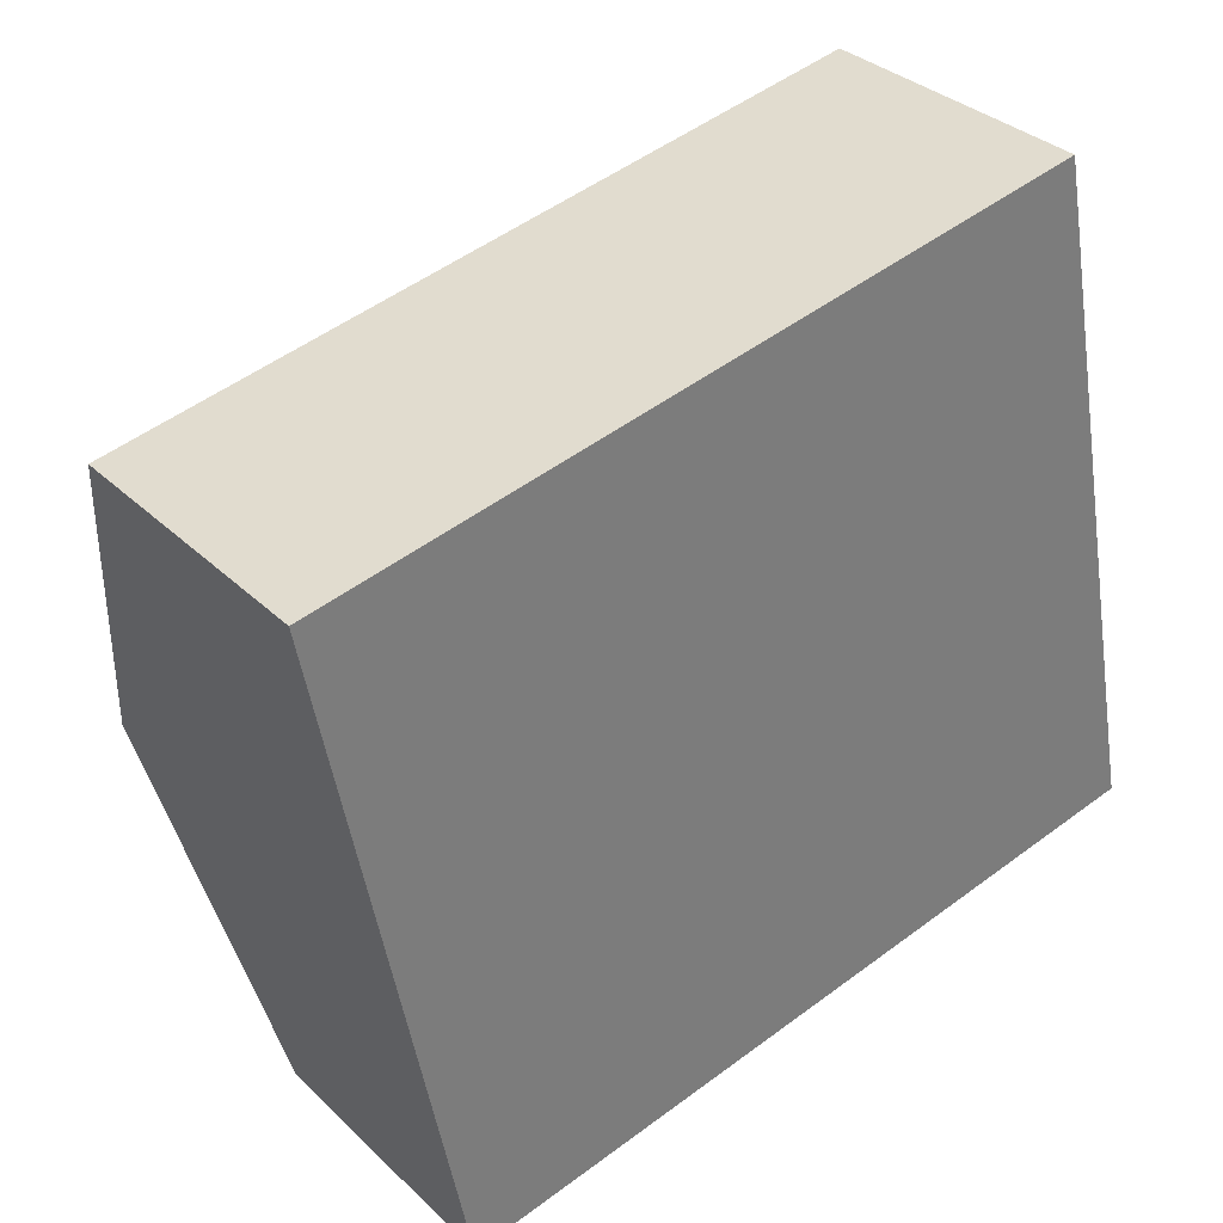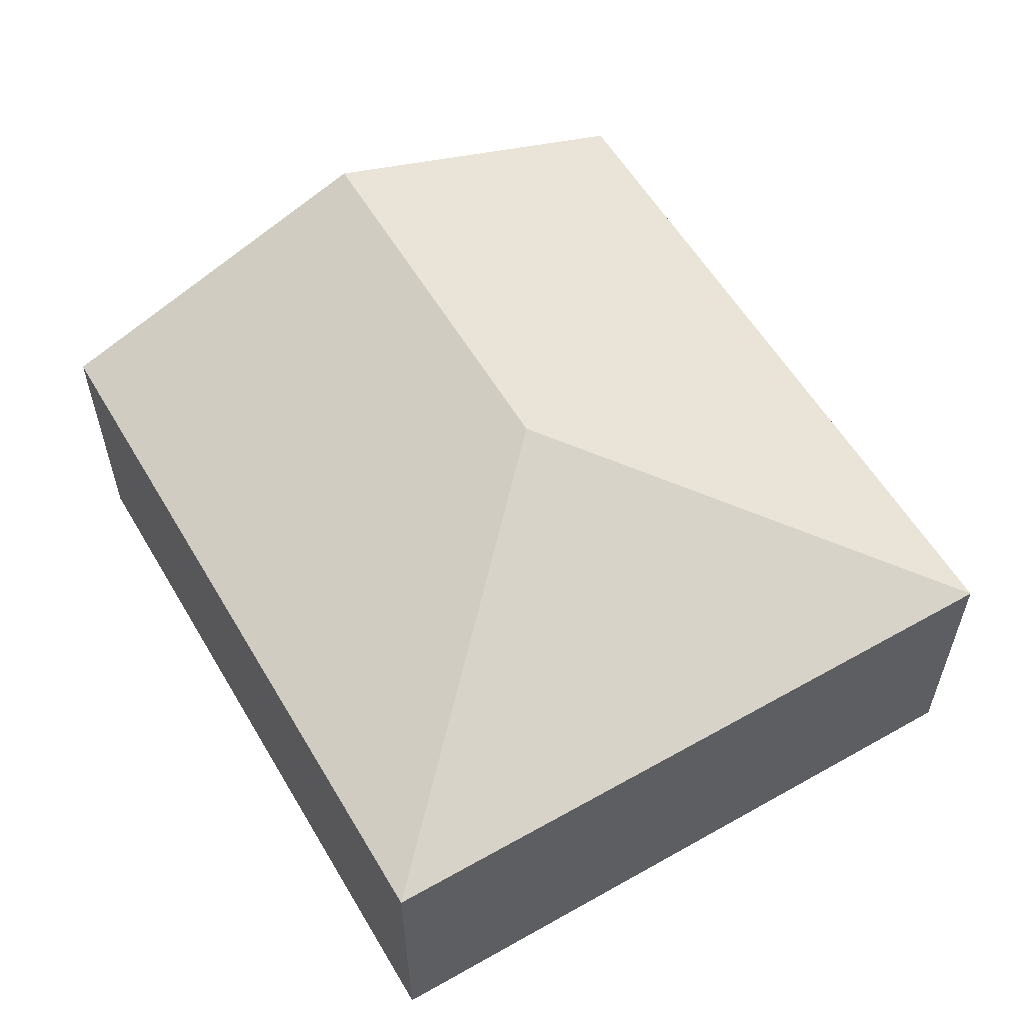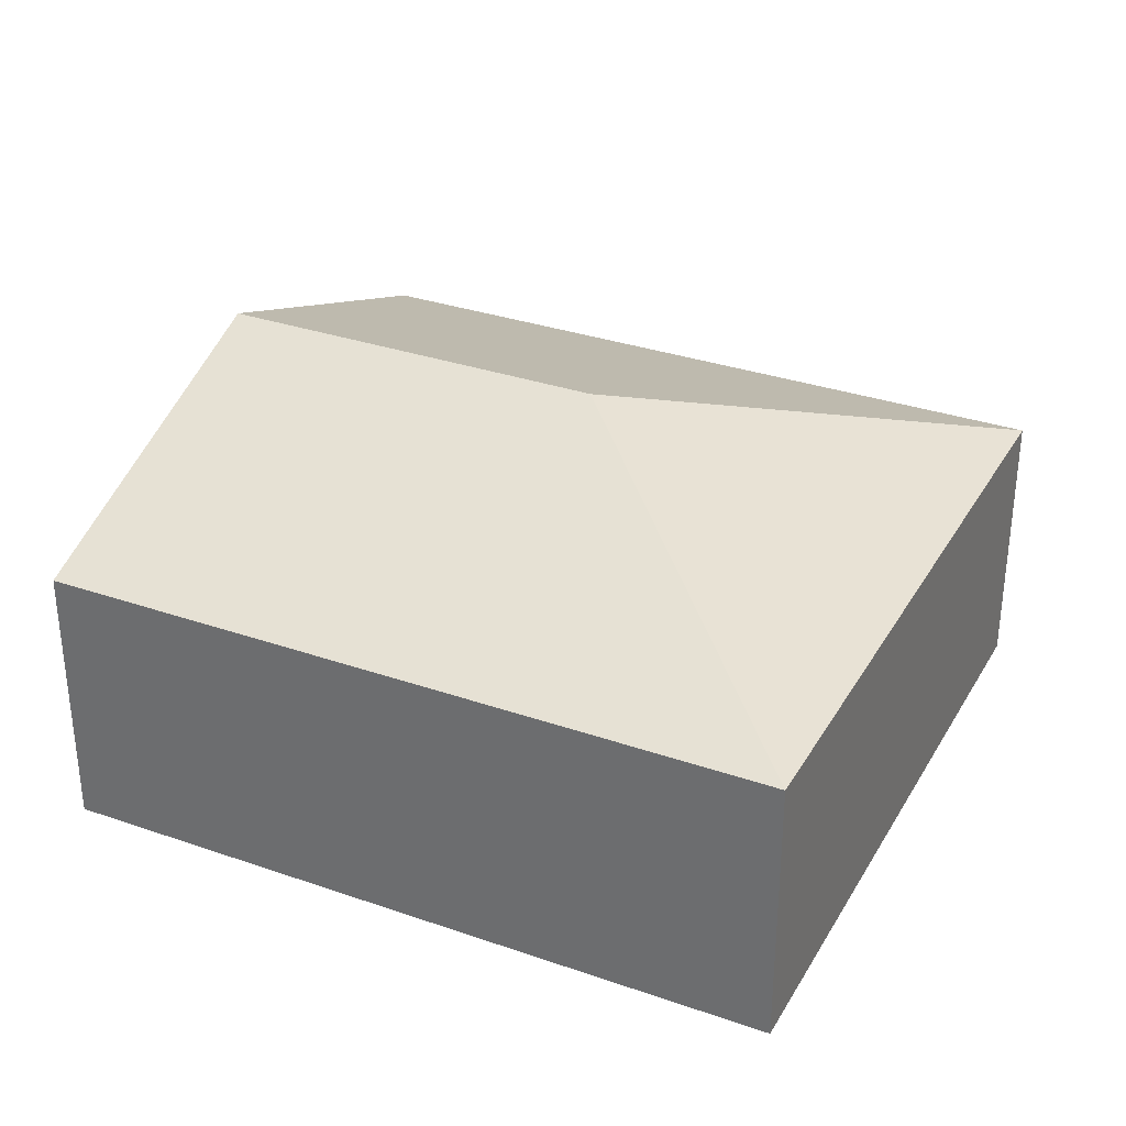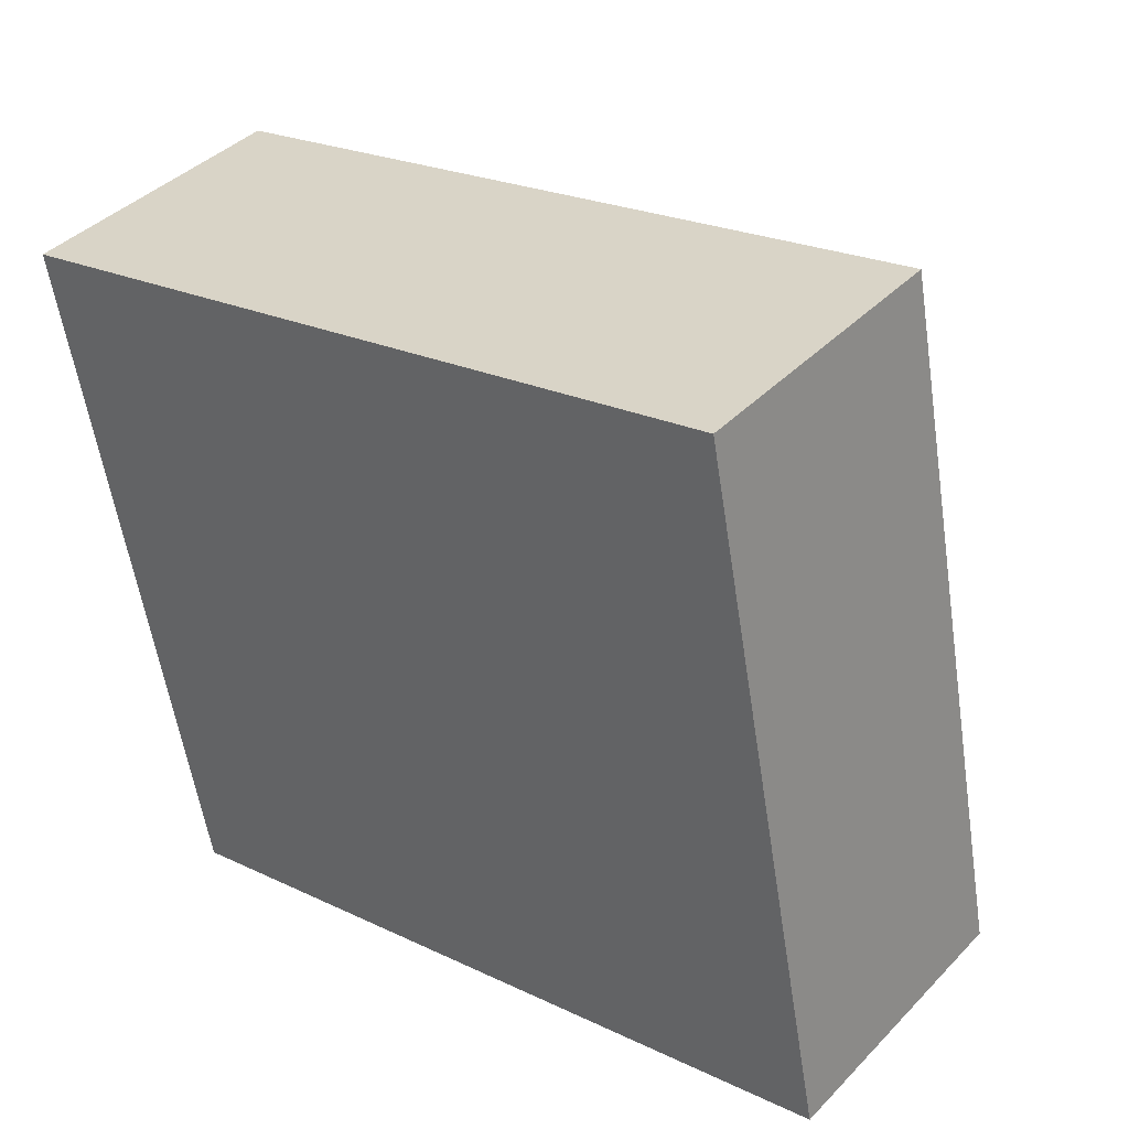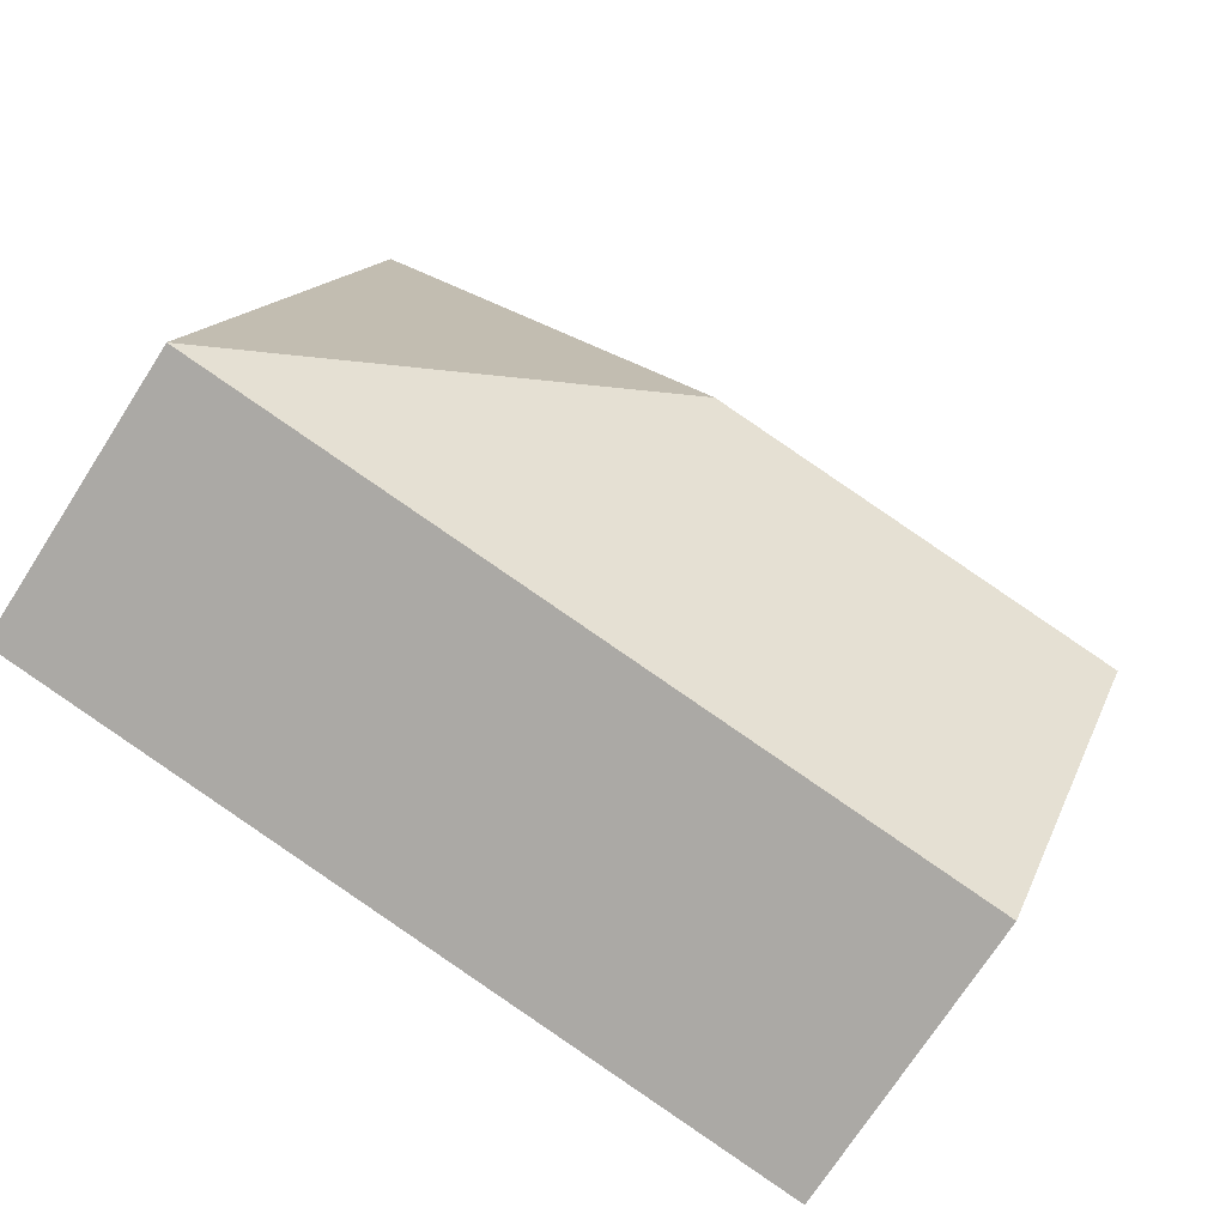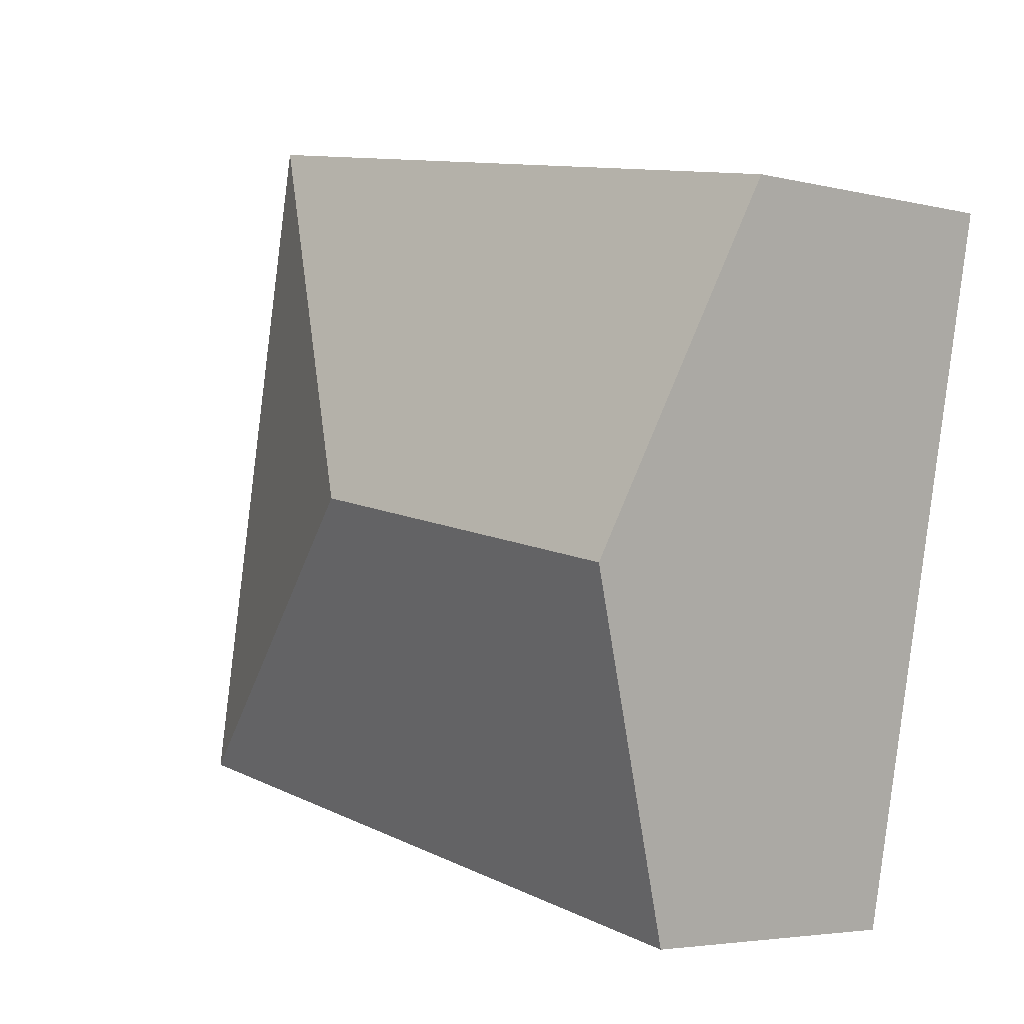
<metadata>
{"format":"obj","ext":"obj","renderer":"f3d","projection":"perspective","resolution":1024,"background":"white","views":[{"elev":33.1,"azim":-37.8,"up":"+Z"},{"elev":57.7,"azim":48.5,"up":"+Y"},{"elev":32.3,"azim":14.7,"up":"+Y"},{"elev":39.7,"azim":38.7,"up":"+Z"},{"elev":-71.8,"azim":147.4,"up":"+Z"},{"elev":-4.1,"azim":-129.0,"up":"+Z"}]}
</metadata>
<code>
v  3.231 2.834 -1.816
v  0 1.928 1.181e-16
v  5.127 1.928 1.008
v  0.465 2.834 -2.361
v  6.056 1.928 -3.712
v  0.929 1.928 -4.721
v  0 0 0
v  5.127 -6.172e-17 1.008
v  6.056 2.273e-16 -3.712
v  0.929 2.891e-16 -4.721
v  0.465 1.446e-16 -2.361
g defaultobject
f 1 2 3
f 2 1 4
f 1 3 5
f 4 5 6
f 5 4 1
f 7 3 2
f 3 7 8
f 8 5 3
f 5 8 9
f 9 6 5
f 6 9 10
f 4 7 2
f 7 4 6
f 7 6 11
f 11 6 10
f 11 8 7
f 8 11 9
f 9 11 10

</code>
